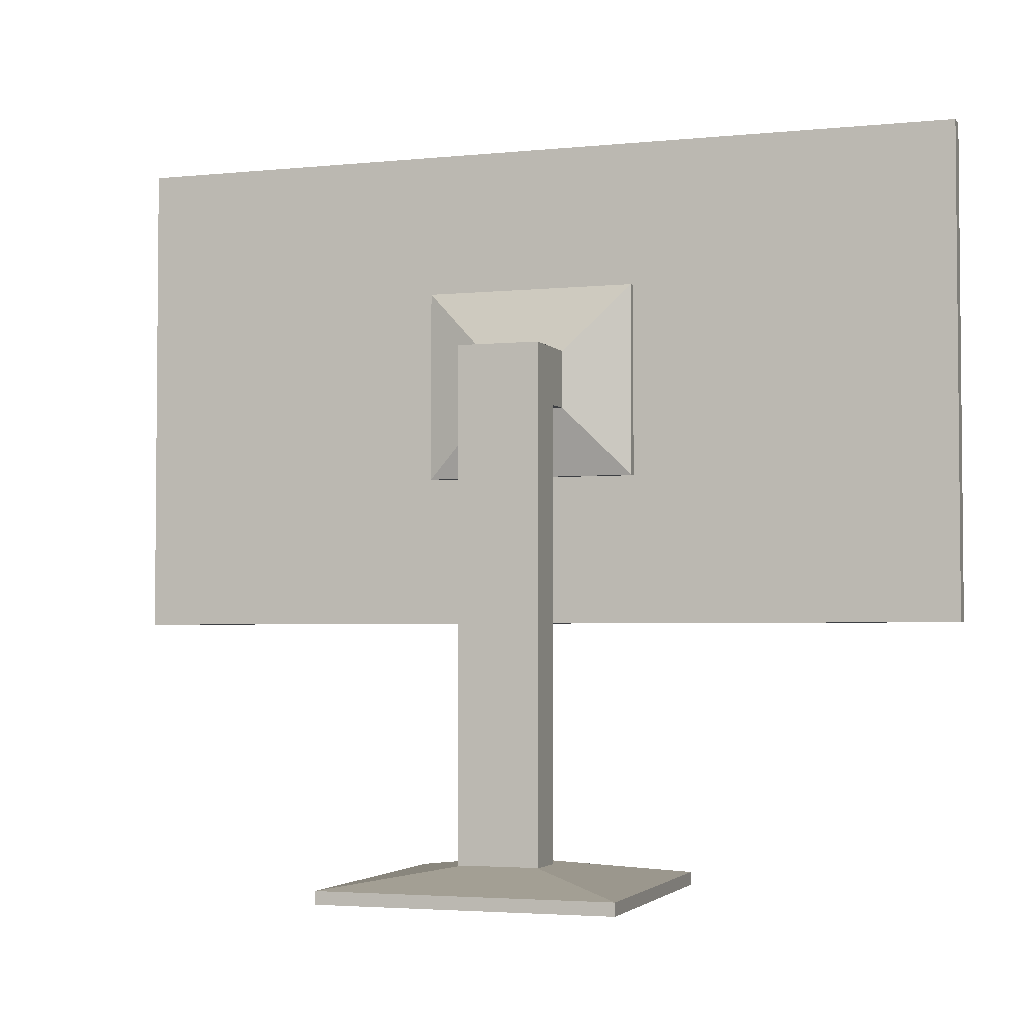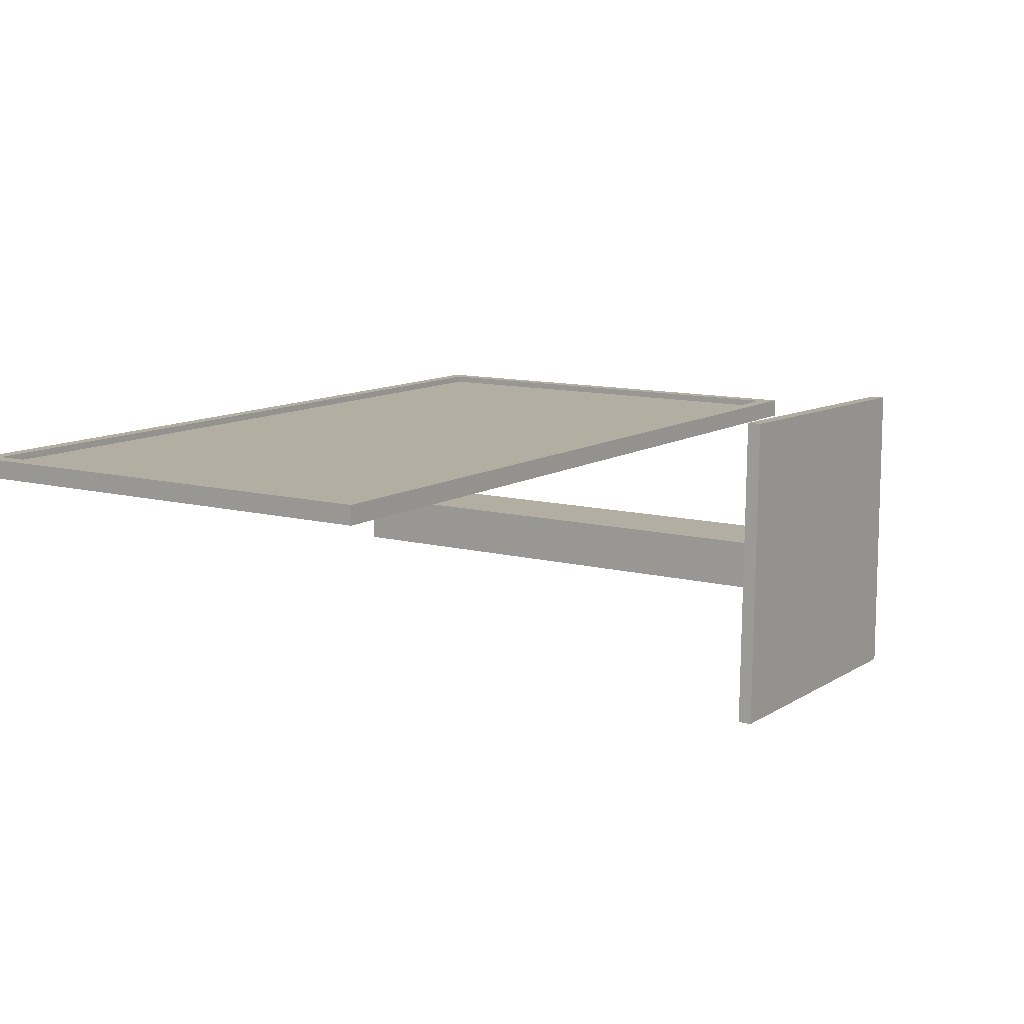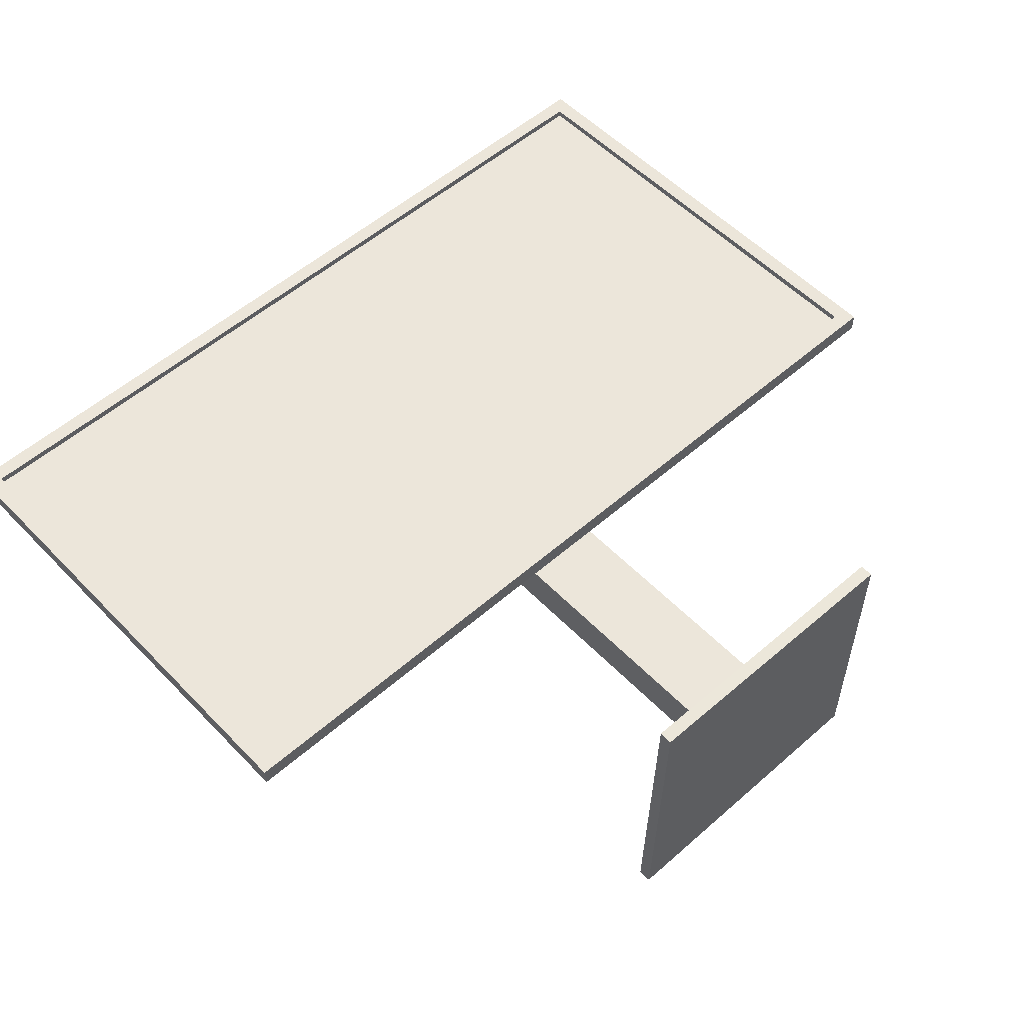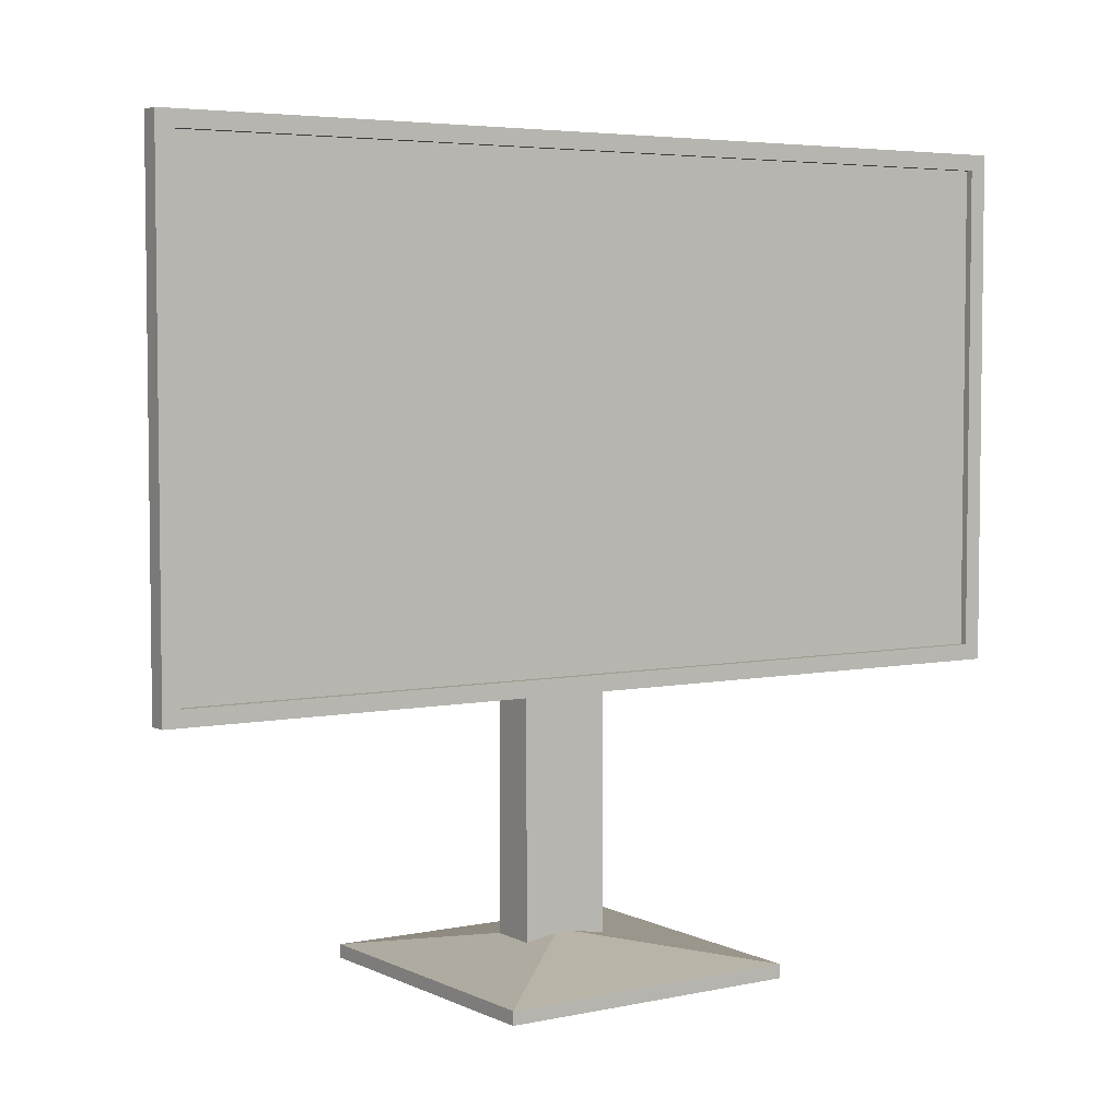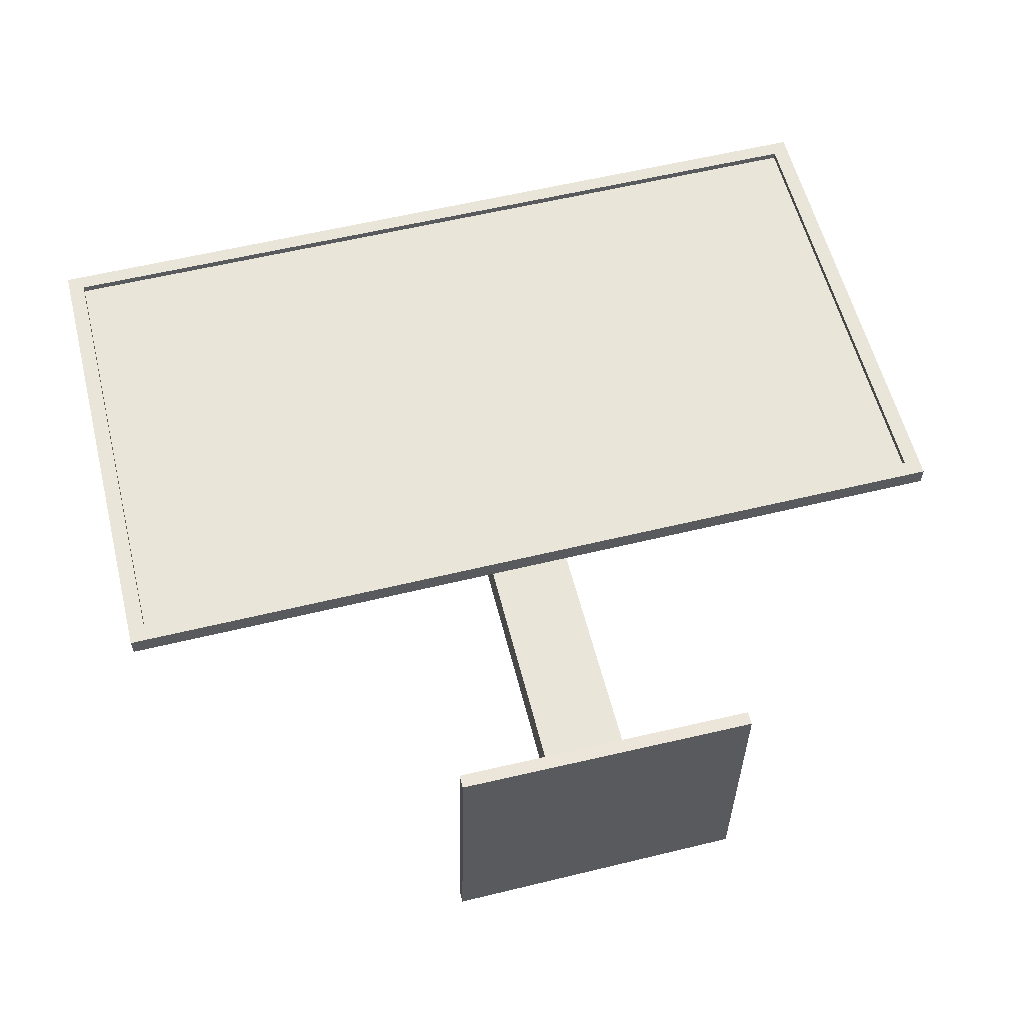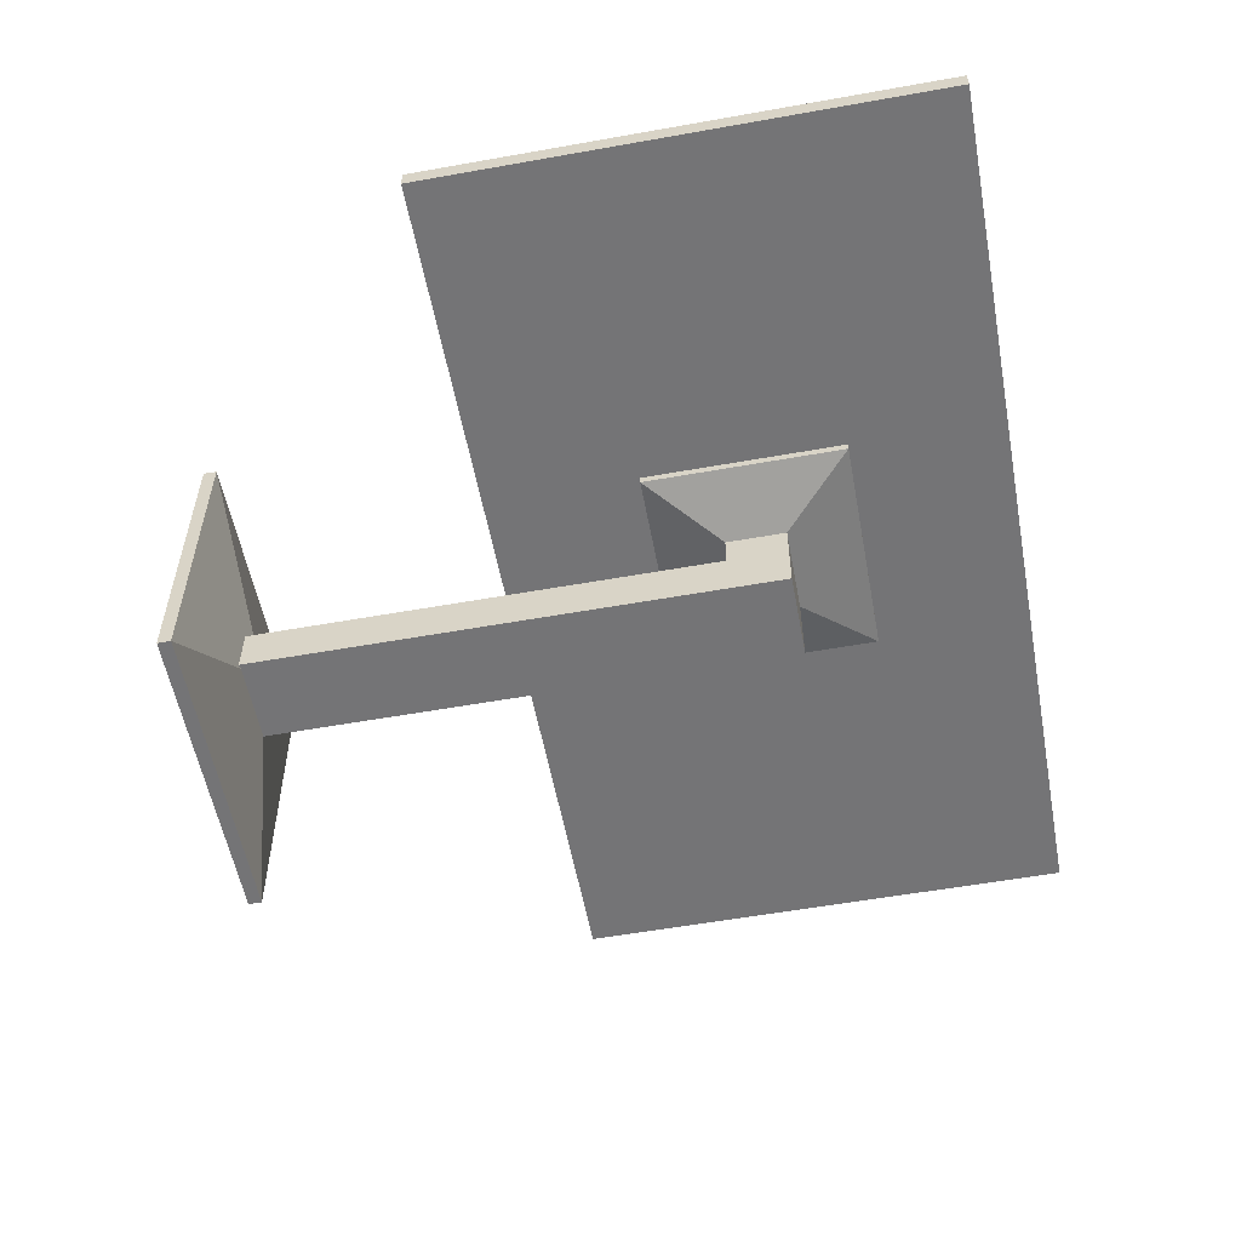
<metadata>
{"format":"obj","ext":"obj","renderer":"f3d","projection":"perspective","resolution":1024,"background":"white","views":[{"elev":-3.3,"azim":-160.8,"up":"+Y"},{"elev":10.7,"azim":-56.5,"up":"+Z"},{"elev":54.6,"azim":-42.8,"up":"+Z"},{"elev":4.6,"azim":-33.2,"up":"+Y"},{"elev":58.2,"azim":-14.1,"up":"+Z"},{"elev":-56.3,"azim":100.6,"up":"+Z"}]}
</metadata>
<code>
o Cube.001_Cube.007
v 0.05861 1.683 -0.1528
v 1.095 1.683 -0.1759
v 0.05861 1.729 -0.1528
v 1.095 1.729 -0.1759
v 0.03551 1.683 -1.204
v 1.095 1.683 -1.204
v 0.03551 1.729 -1.204
v 1.095 1.729 -1.204
v 0.4262 1.755 -0.6544
v 0.4262 3.619 -0.6544
v 0.4262 1.755 -0.8205
v 0.4262 3.619 -0.8205
v 0.7225 1.755 -0.6544
v 0.7225 3.619 -0.6544
v 0.7225 1.755 -0.8205
v 0.7225 3.619 -0.8205
v 0.5692 1.815 -0.6861
v 0.4262 3.412 -0.6544
v 0.4262 3.412 -0.8205
v 0.7225 3.412 -0.8205
v 0.7225 3.412 -0.6544
v 0.4262 3.619 -0.542
v 0.7225 3.619 -0.542
v 0.4262 3.412 -0.542
v 0.7225 3.412 -0.542
v 0.1889 3.86 -0.4721
v 0.9599 3.86 -0.4721
v 0.1889 3.171 -0.4721
v 0.9599 3.171 -0.4721
v 0.1889 3.86 -0.444
v 0.9599 3.86 -0.444
v 0.1889 3.171 -0.444
v 0.9599 3.171 -0.444
v -0.9743 2.639 -0.3706
v -0.9743 4.382 -0.3706
v -0.9743 2.639 -0.4394
v -0.9743 4.382 -0.4394
v 2.117 2.639 -0.3706
v 2.117 4.382 -0.3706
v 2.117 2.639 -0.4394
v 2.117 4.382 -0.4394
v -0.9743 2.639 -0.3706
v -0.9743 4.382 -0.3706
v 2.117 4.382 -0.3706
v 2.117 2.639 -0.3706
v -0.9743 2.639 -0.3706
v -0.9743 4.382 -0.3706
v 2.117 4.382 -0.3706
v 2.117 2.639 -0.3706
v -0.9169 2.693 -0.3706
v -0.9169 4.328 -0.3706
v 2.059 4.328 -0.3706
v 2.059 2.693 -0.3706
v -0.9169 2.693 -0.3955
v -0.9169 4.328 -0.3955
v 2.059 4.328 -0.3955
v 2.059 2.693 -0.3955
f 1 2 4 3
f 3 17 7
f 7 8 6 5
f 5 6 2 1
f 3 7 5 1
f 8 4 2 6
f 18 10 12 19
f 19 12 16 20
f 20 16 14 21
f 10 18 24 22
f 11 15 13 9
f 16 12 10 14
f 7 17 8
f 8 17 4
f 17 3 4
f 13 21 18 9
f 15 20 21 13
f 11 19 20 15
f 9 18 19 11
f 23 22 26 27
f 21 14 23 25
f 14 10 22 23
f 18 21 25 24
f 29 27 31 33
f 25 23 27 29
f 22 24 28 26
f 24 25 29 28
f 33 31 30 32
f 26 28 32 30
f 28 29 33 32
f 27 26 30 31
f 34 35 37 36
f 36 37 41 40
f 40 41 39 38
f 35 34 42 43
f 36 40 38 34
f 41 37 35 39
f 42 45 49 46
f 34 38 45 42
f 39 35 43 44
f 38 39 44 45
f 48 47 51 52
f 43 42 46 47
f 44 43 47 48
f 45 44 48 49
f 50 53 57 54
f 49 48 52 53
f 46 49 53 50
f 47 46 50 51
f 57 56 55 54
f 51 50 54 55
f 52 51 55 56
f 53 52 56 57

</code>
